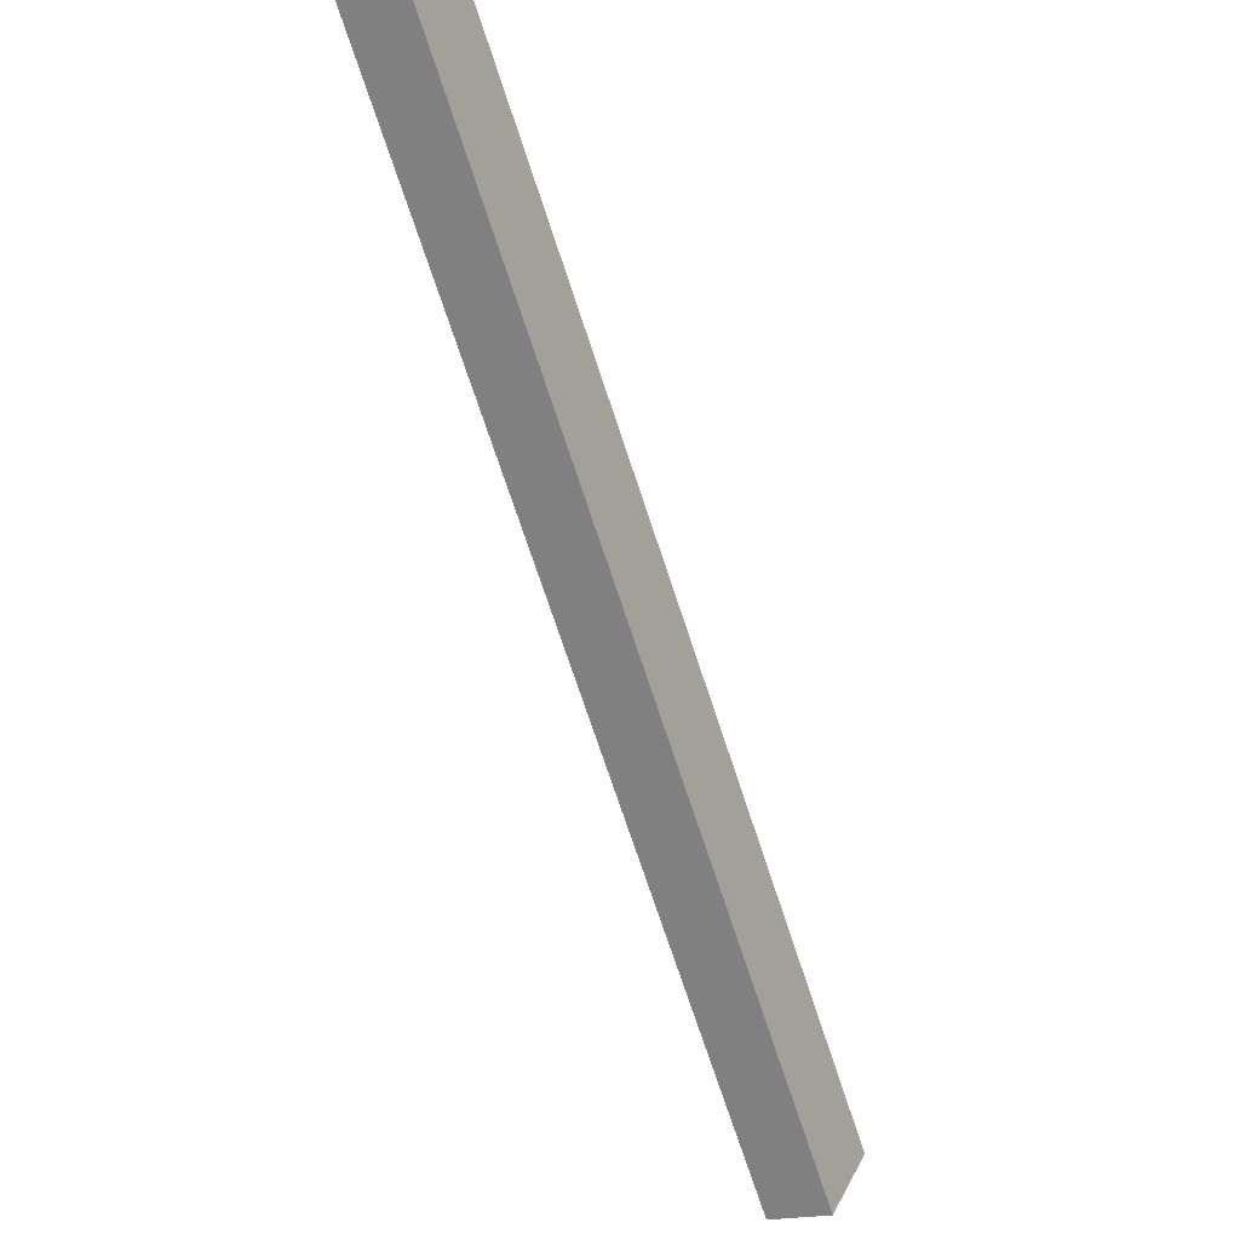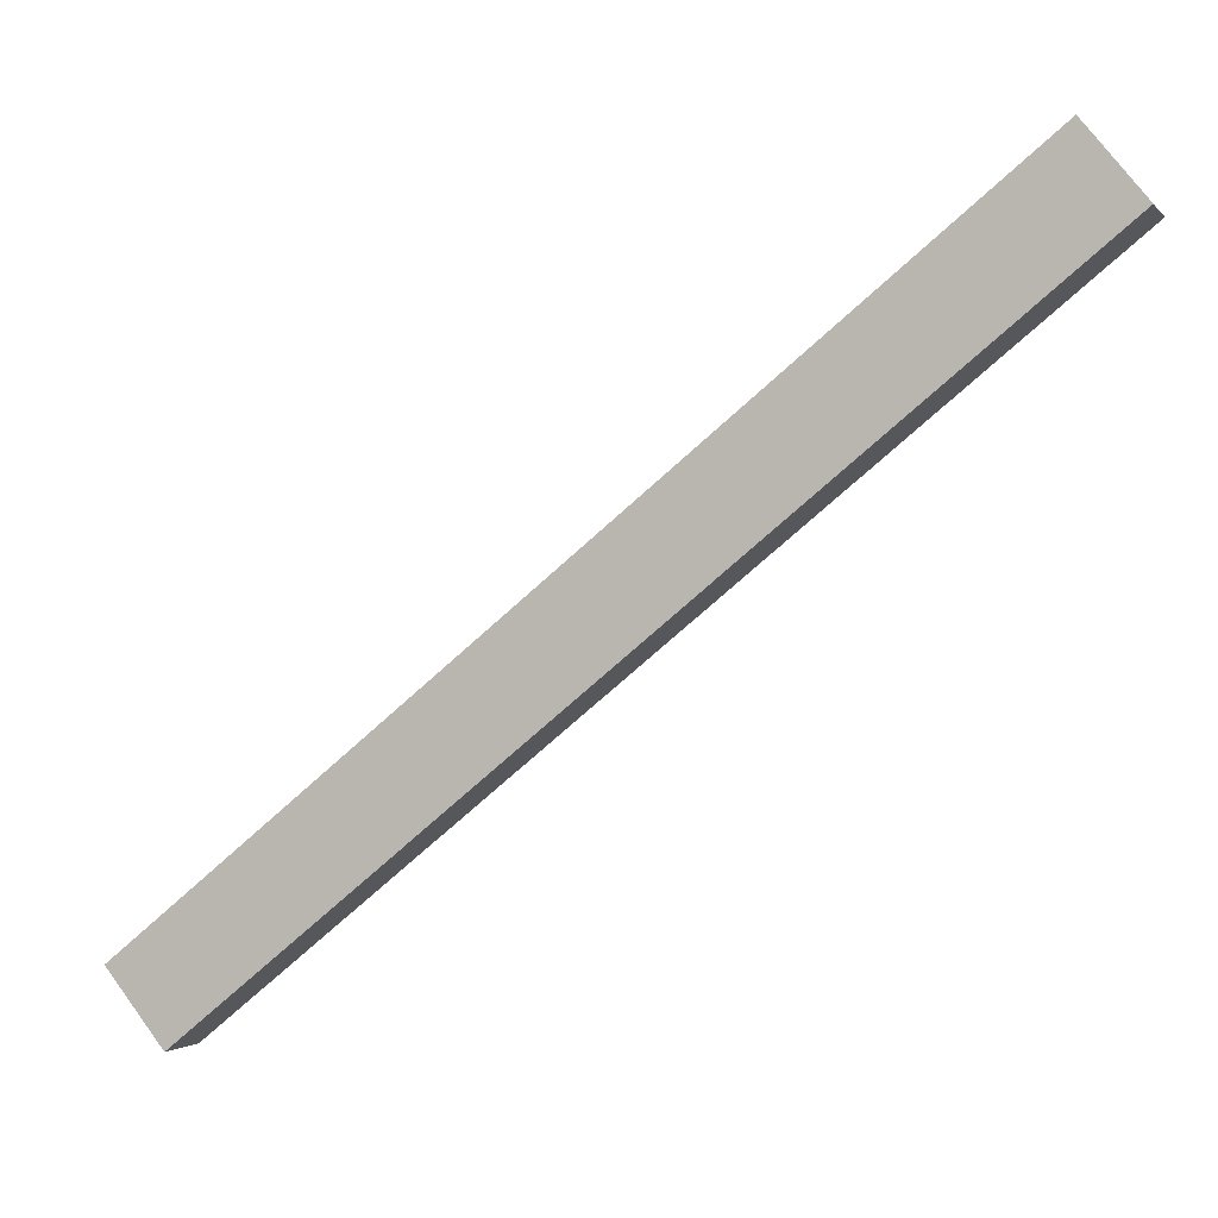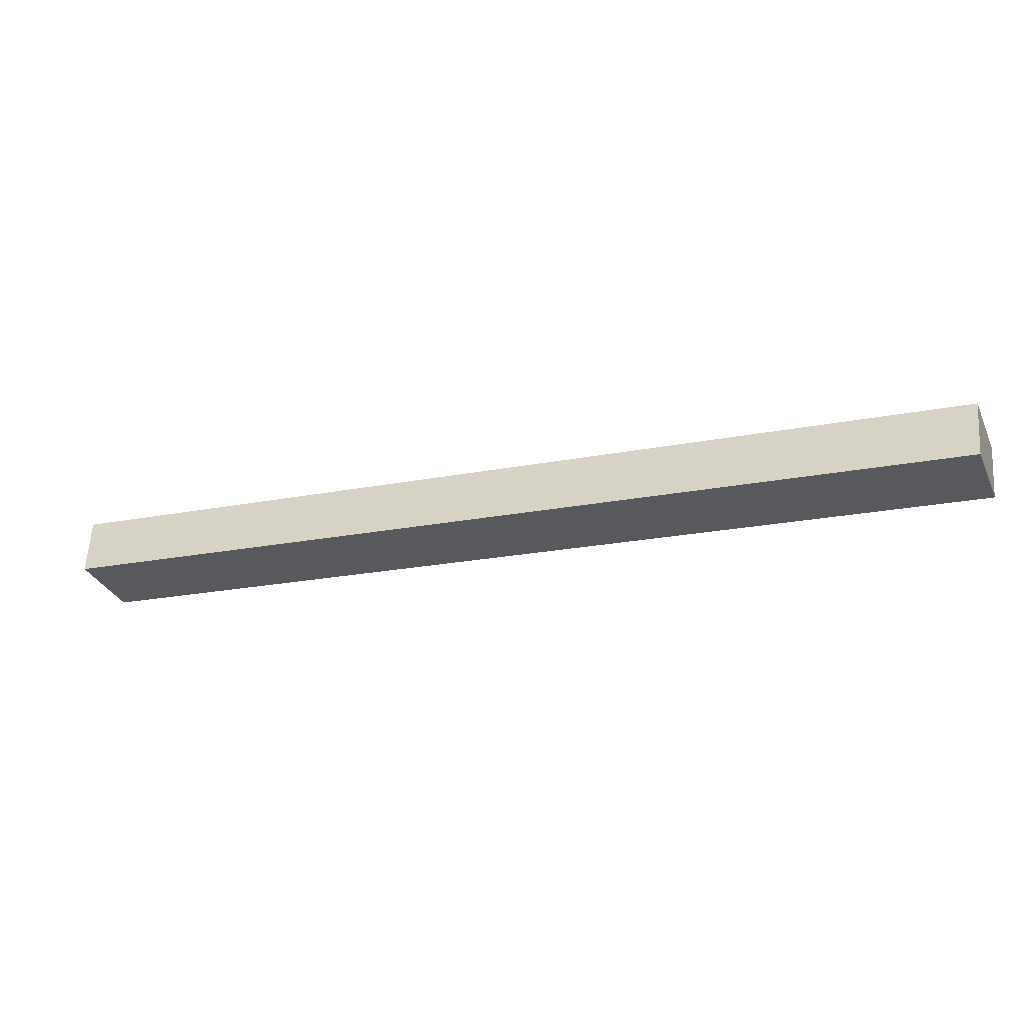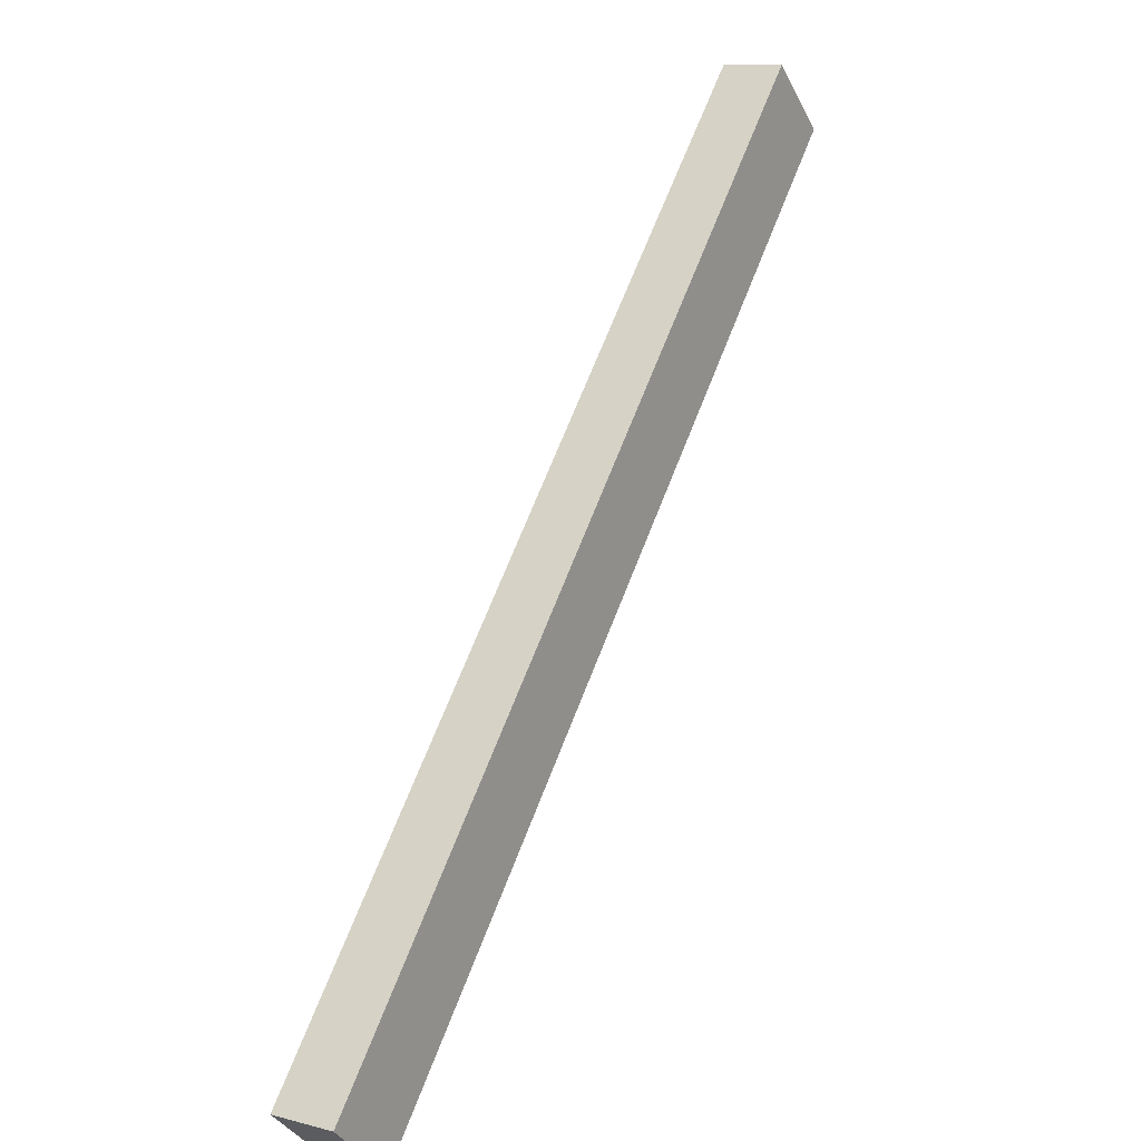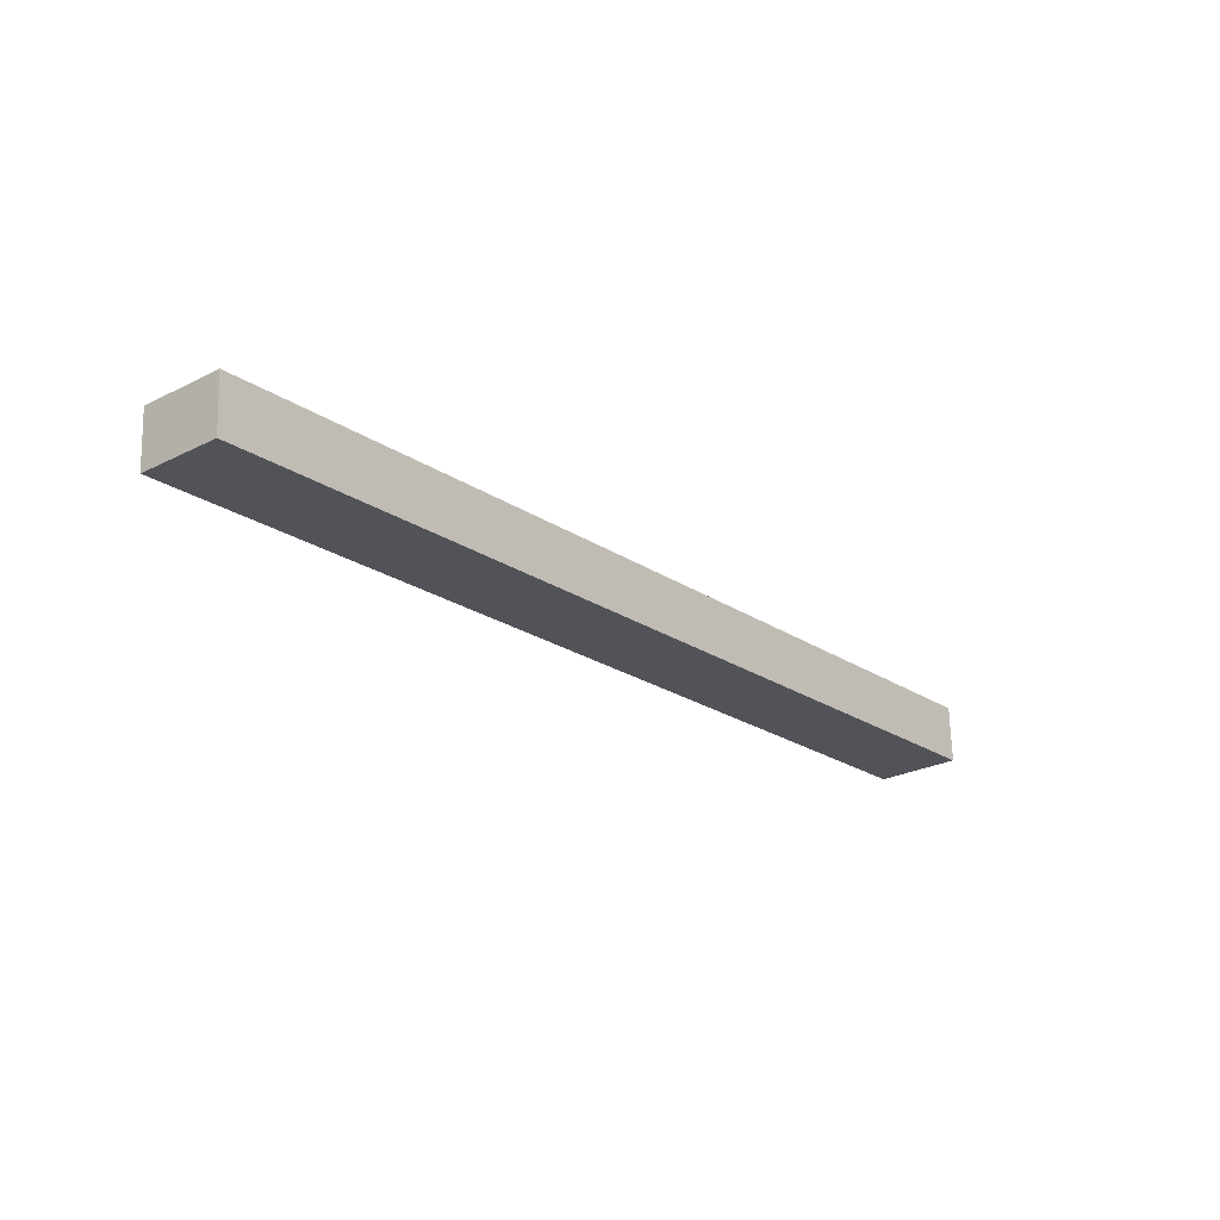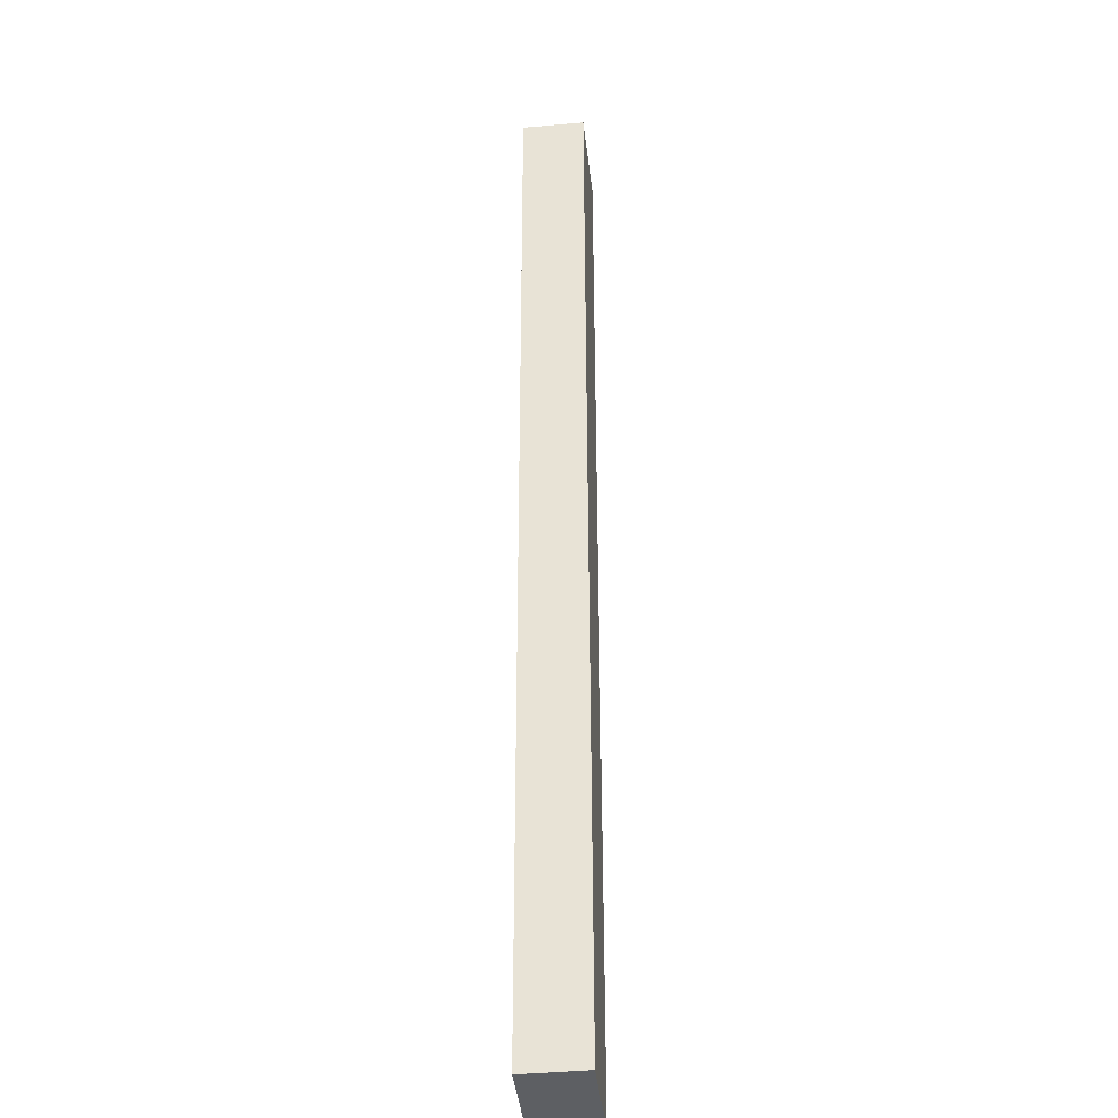
<metadata>
{"format":"obj","ext":"obj","renderer":"f3d","projection":"perspective","resolution":1024,"background":"white","views":[{"elev":-29.2,"azim":-62.5,"up":"+Z"},{"elev":3.3,"azim":-161.4,"up":"+Z"},{"elev":-26.2,"azim":-118.5,"up":"+Y"},{"elev":20.4,"azim":120.9,"up":"+Z"},{"elev":-18.3,"azim":170.4,"up":"+Y"},{"elev":9.3,"azim":93.1,"up":"+Z"}]}
</metadata>
<code>
o leg
v 0.8517 0.8005 2.854
v 1.381 0.8304 2.403
v 1.42 0.8261 2.449
v 0.8906 0.7962 2.9
v 0.8912 0.8361 2.903
v 0.8522 0.8404 2.858
v 1.382 0.8702 2.407
v 1.421 0.8659 2.452
f 1 2 4
f 4 2 3
f 1 6 2
f 2 6 7
f 5 7 6
f 5 8 7
f 4 3 5
f 5 3 8
f 5 6 4
f 4 6 1
f 7 8 3
f 7 3 2

</code>
